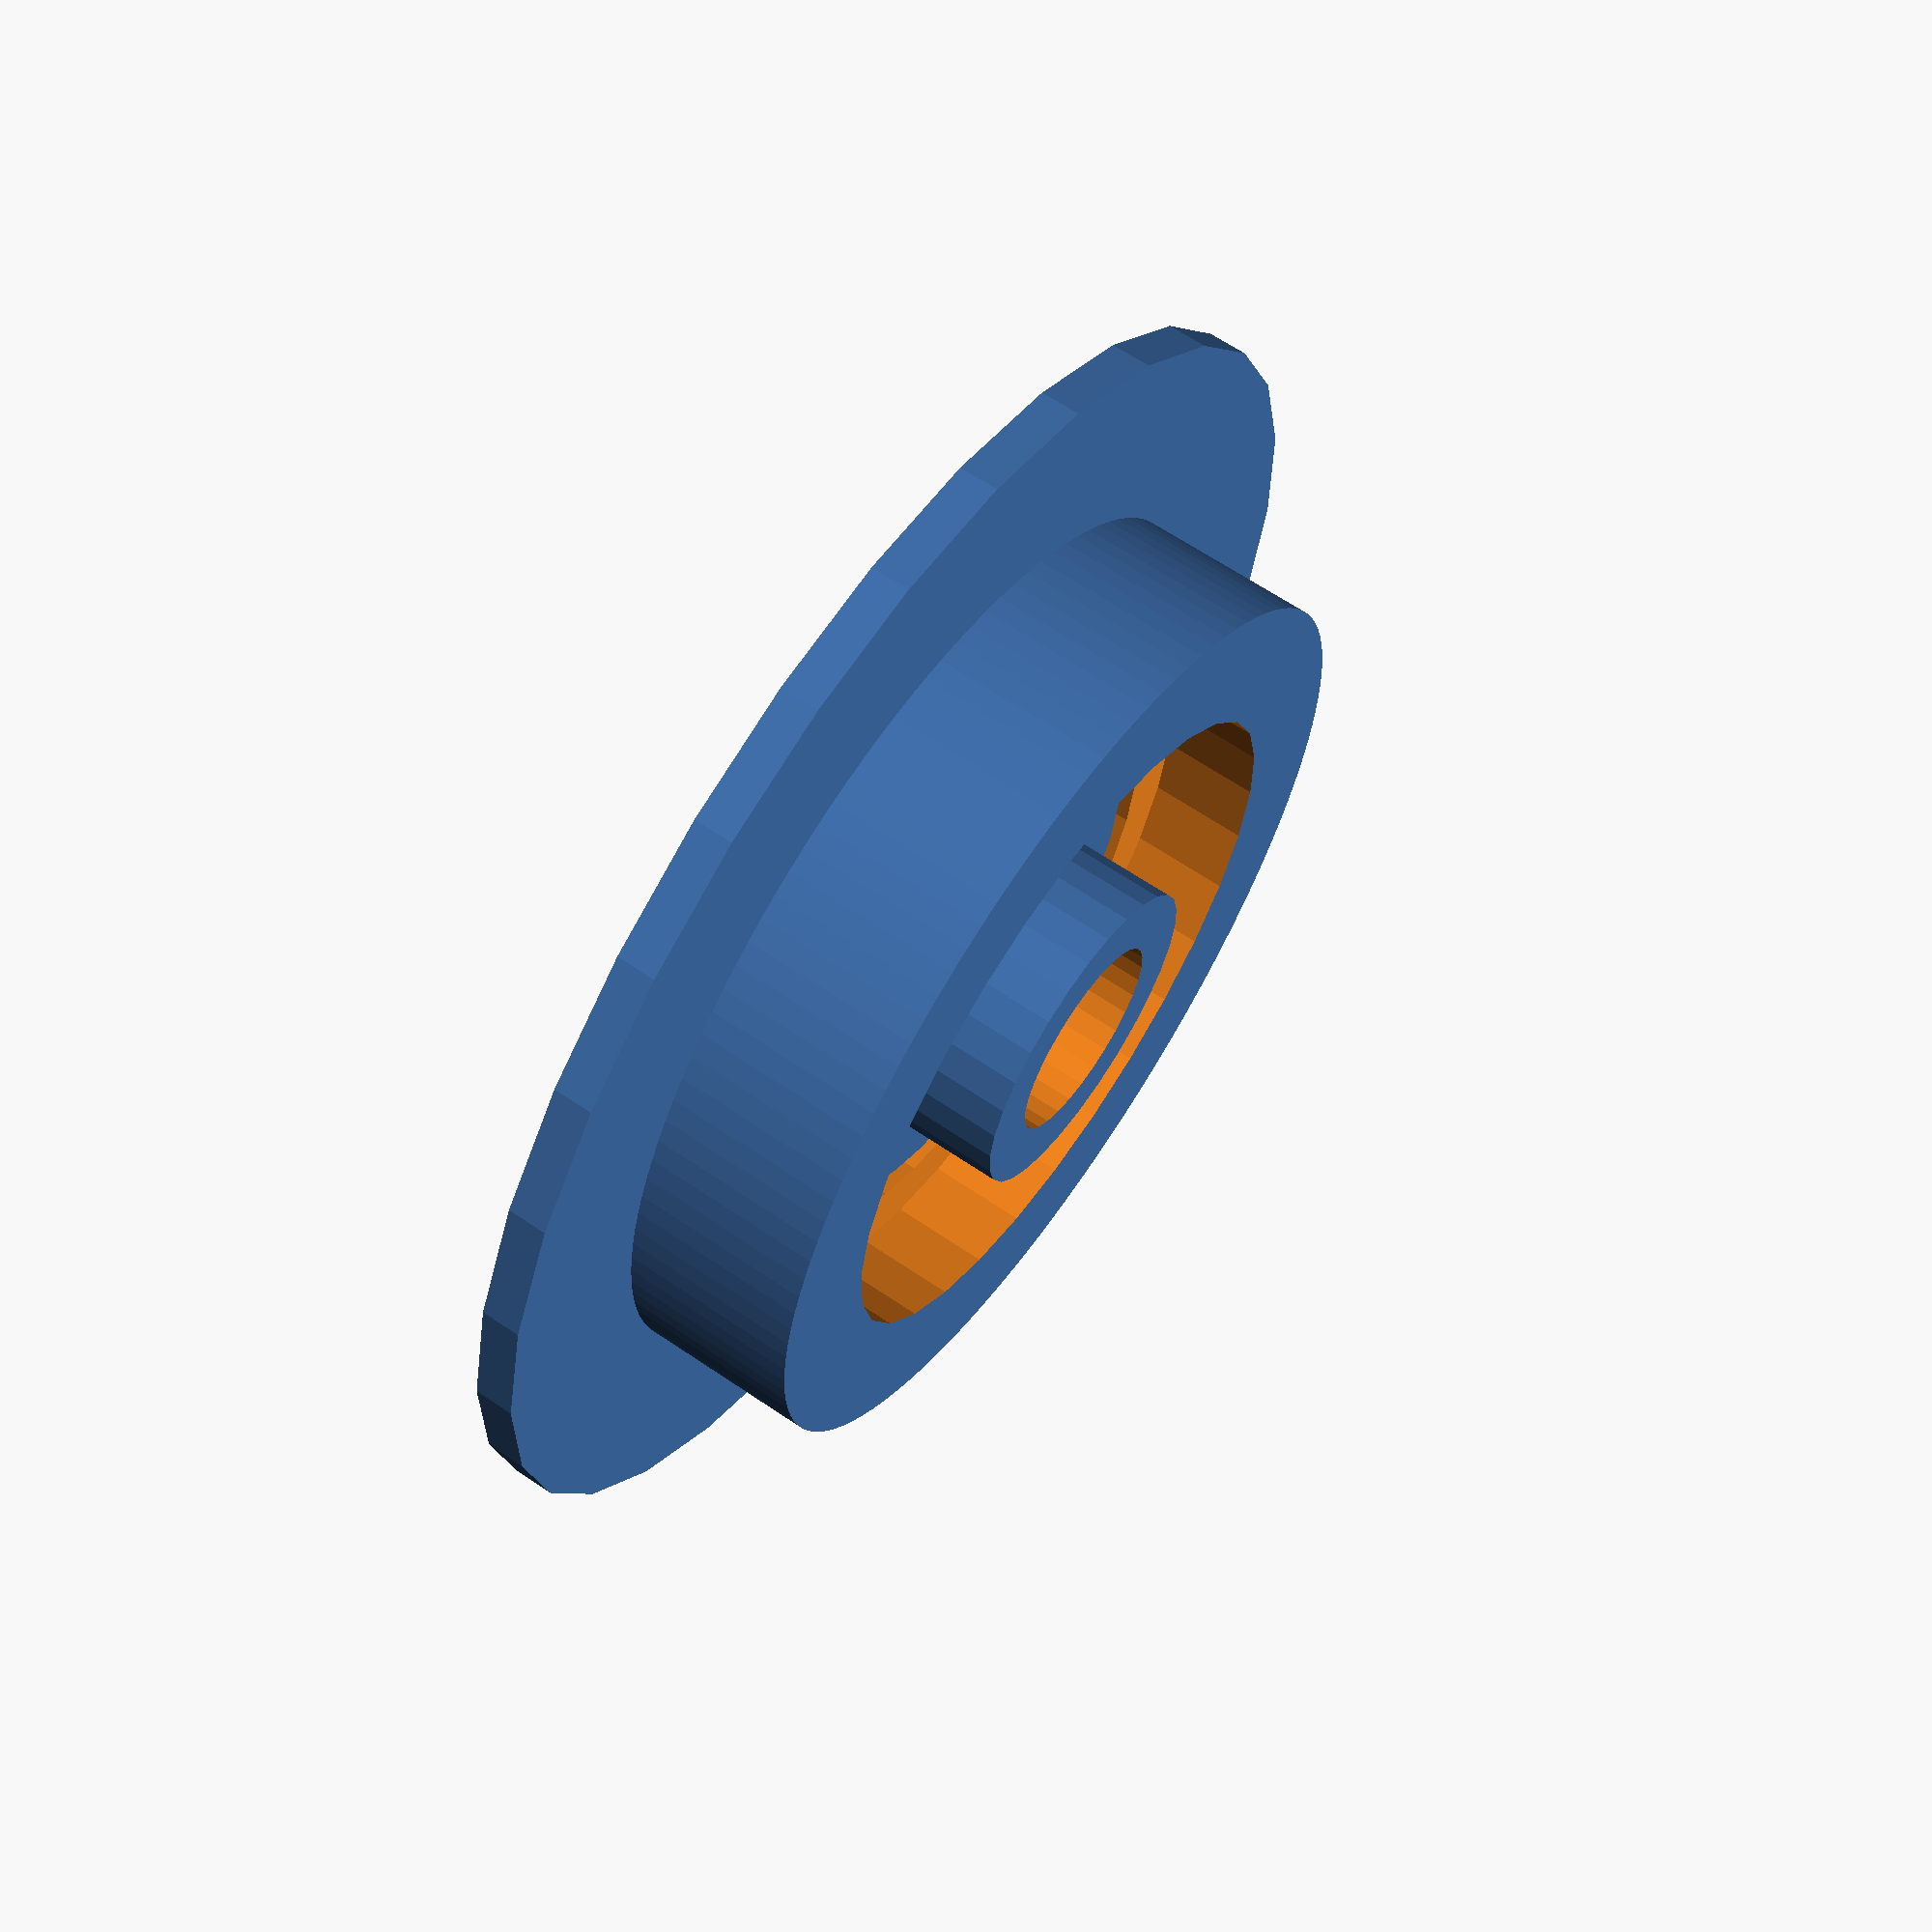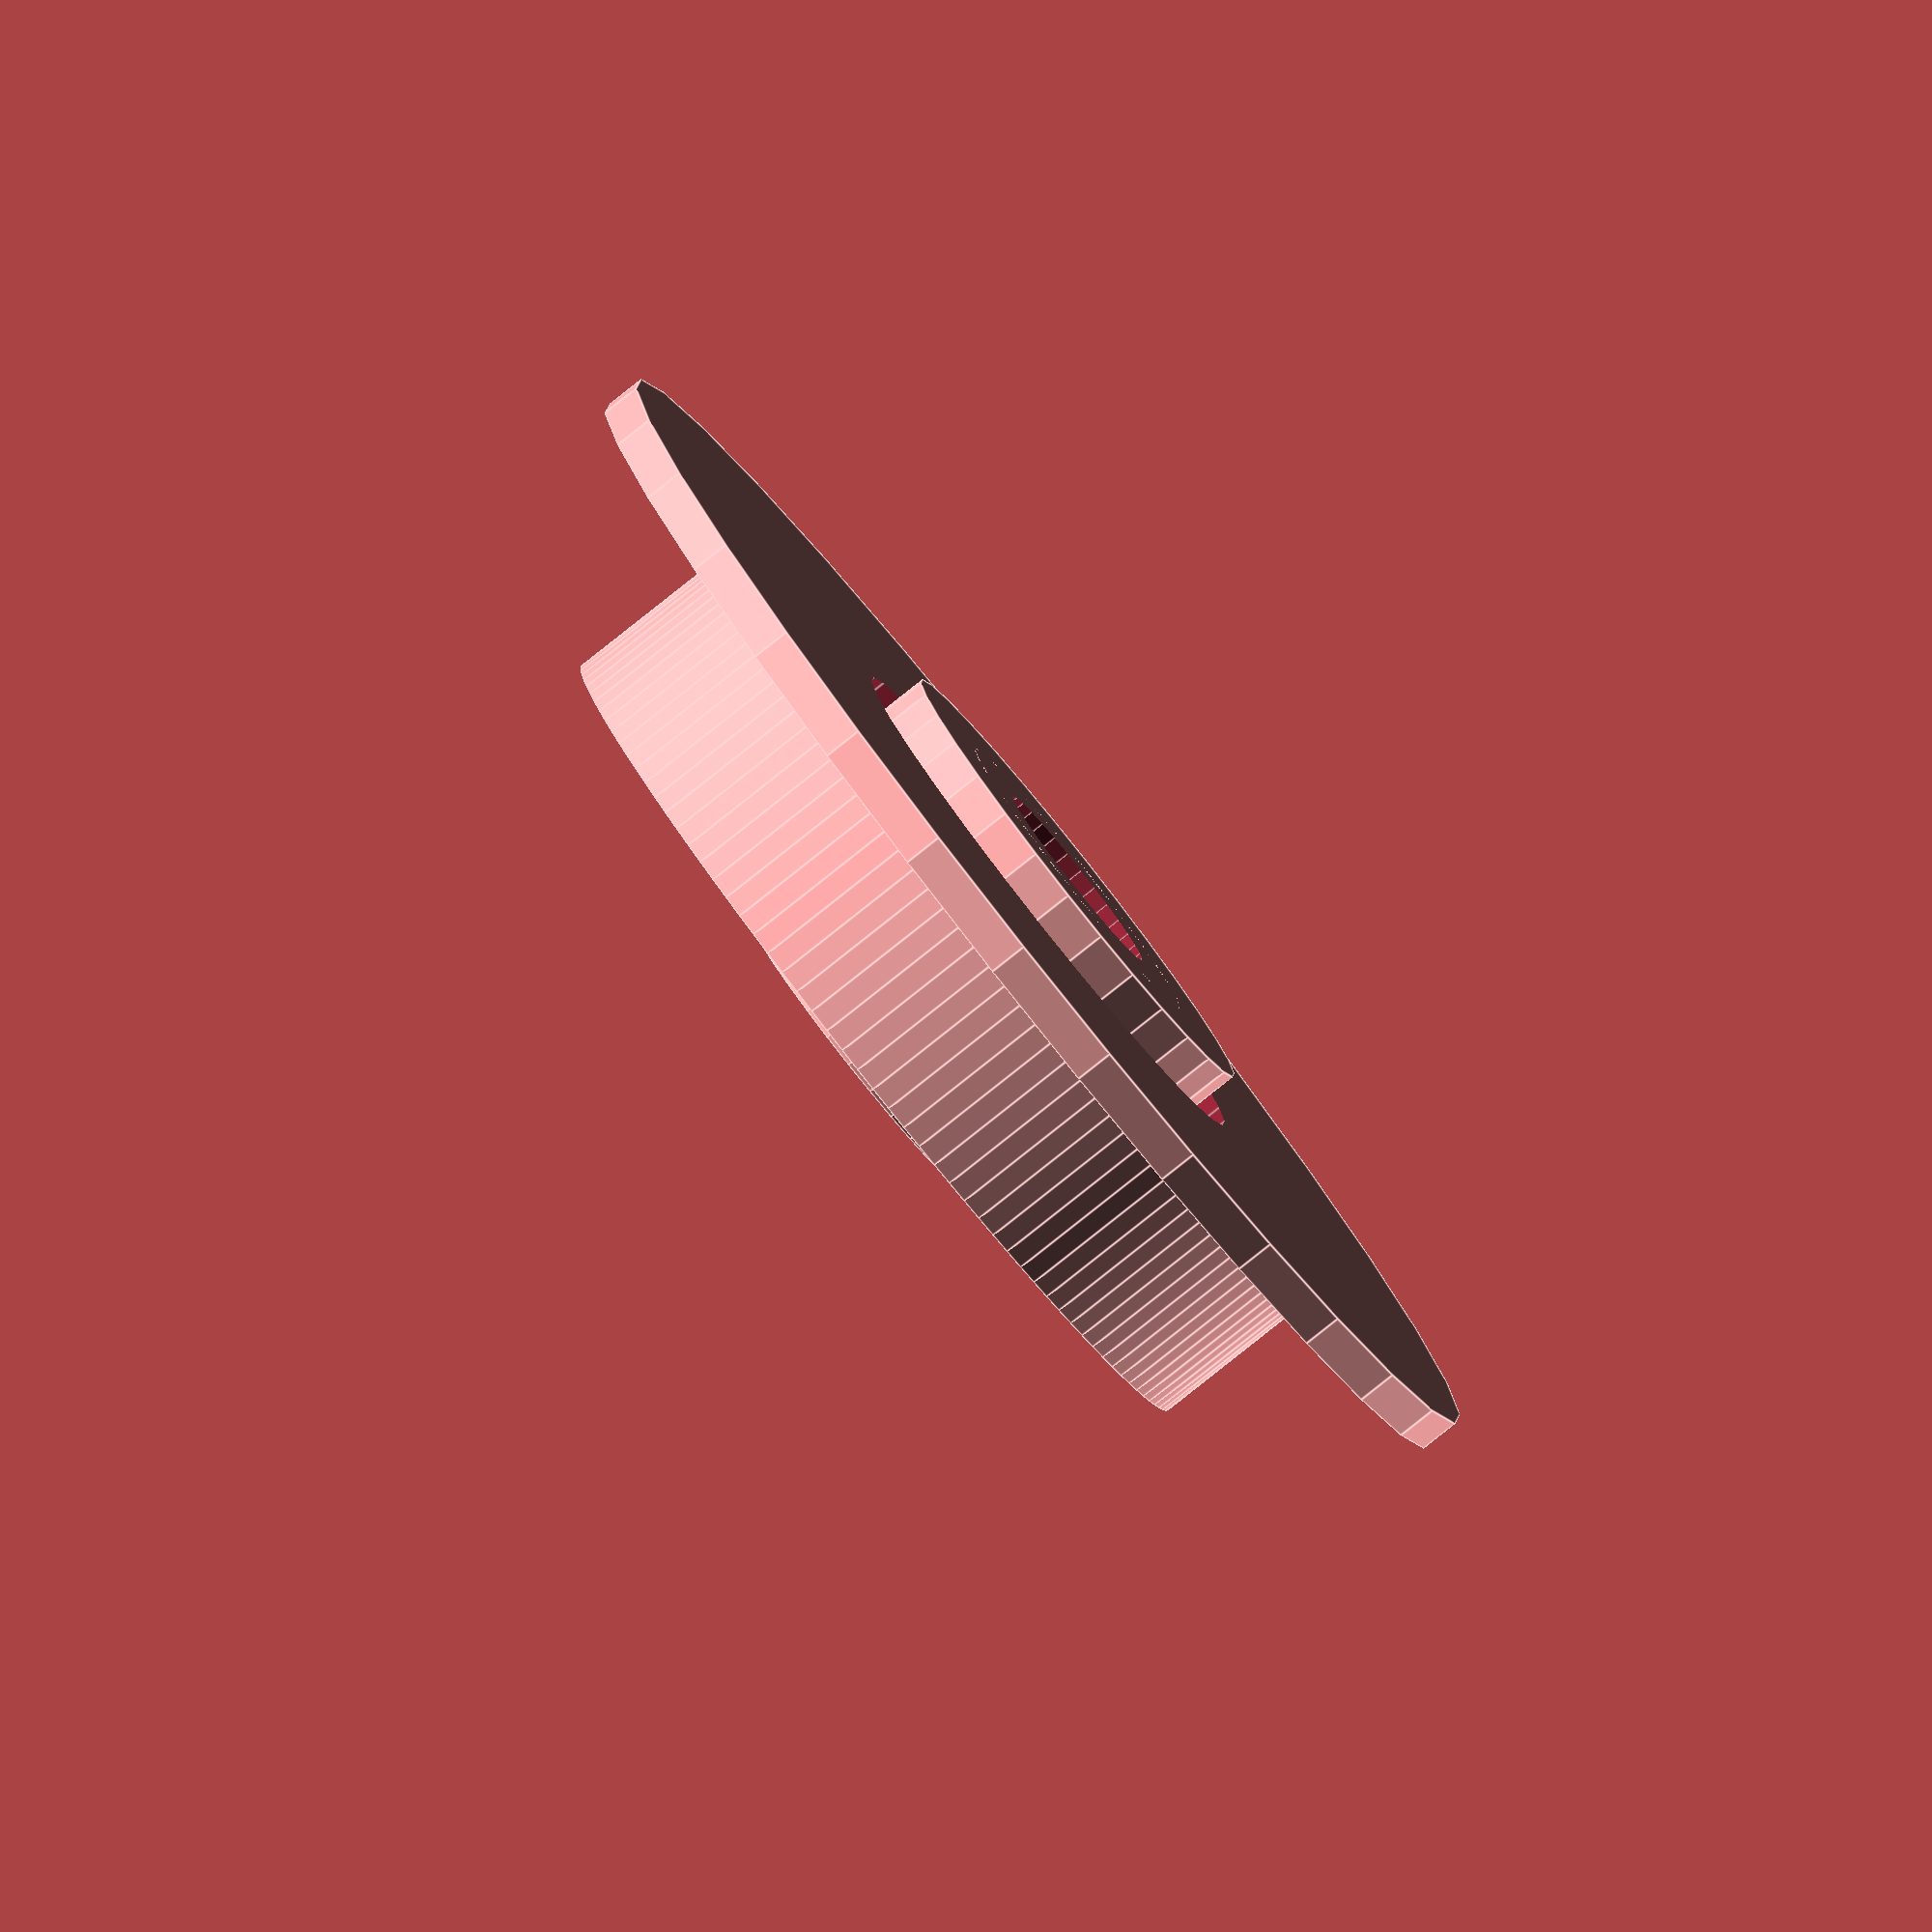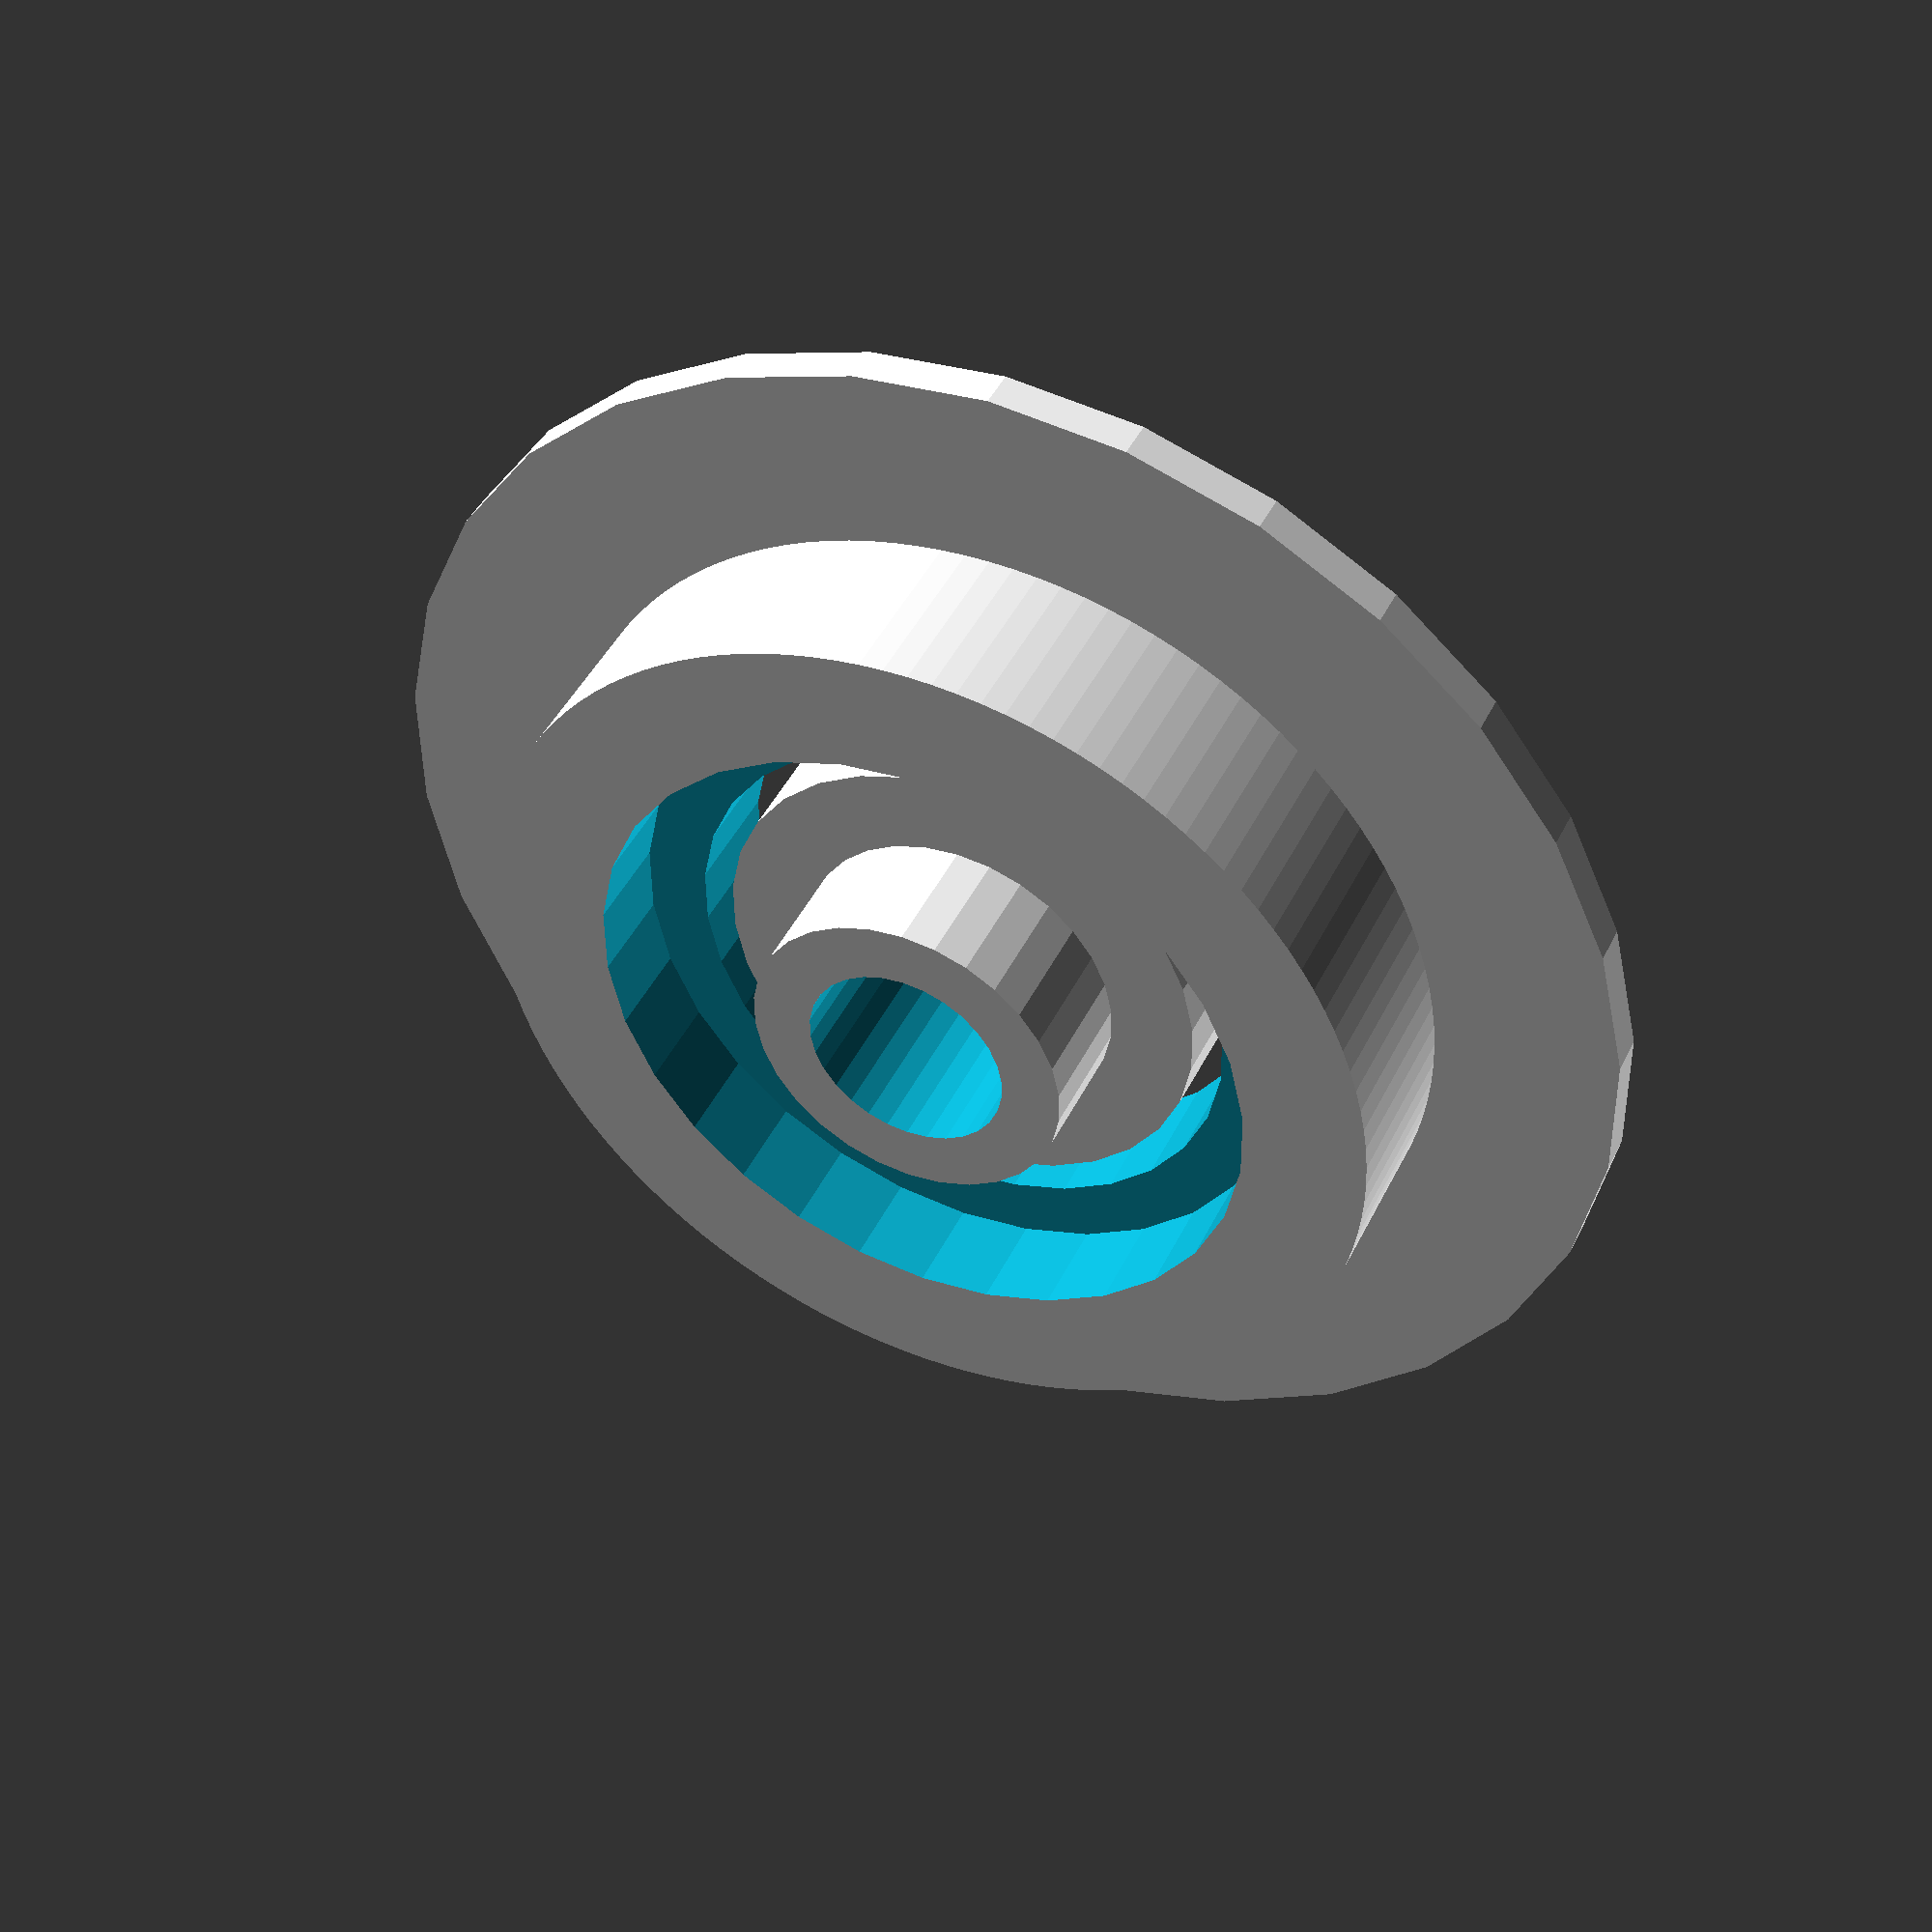
<openscad>

$fn=30;
layer_height = 0.3175;

target_thickness = 9;

bearing_od = 11.0;
bearing_id = 5.0;
bearing_width = 4.0;

translate([0,0,-6*layer_height]) cover();
translate([0,0,-target_thickness/2+bearing_width/2]) spacer();

module cover() {
    difference() {
        union() {
            translate([0,0, 0*layer_height]) cylinder(h= 2*layer_height, d=bearing_od+4+6);
            translate([0,0, 2*layer_height]) cylinder(h=9*layer_height, d=bearing_od+4, $fn=120);
        }
        translate([0,0,(12-6)*layer_height]) cylinder(d=bearing_od, h=bearing_width);
        cylinder(d=bearing_od-2, h=100, center=true);
        //cylinder(d1=bearing_od, d2=bearing_od-2, h=4*layer_height);
    }
}

module spacer() {
    difference() {
        union() {
            cylinder(d=bearing_id+0.25, h=target_thickness/2, $fn=30);
            cylinder(d=bearing_id+3, h=target_thickness/2-bearing_width/2, $fn=30);
        }
        translate([0,0,-1]) cylinder(d=3.3, h=100, $fn = 30);
    }
    
}

</openscad>
<views>
elev=116.4 azim=102.4 roll=235.4 proj=p view=wireframe
elev=263.4 azim=326.6 roll=51.6 proj=o view=edges
elev=135.3 azim=281.3 roll=155.2 proj=p view=wireframe
</views>
